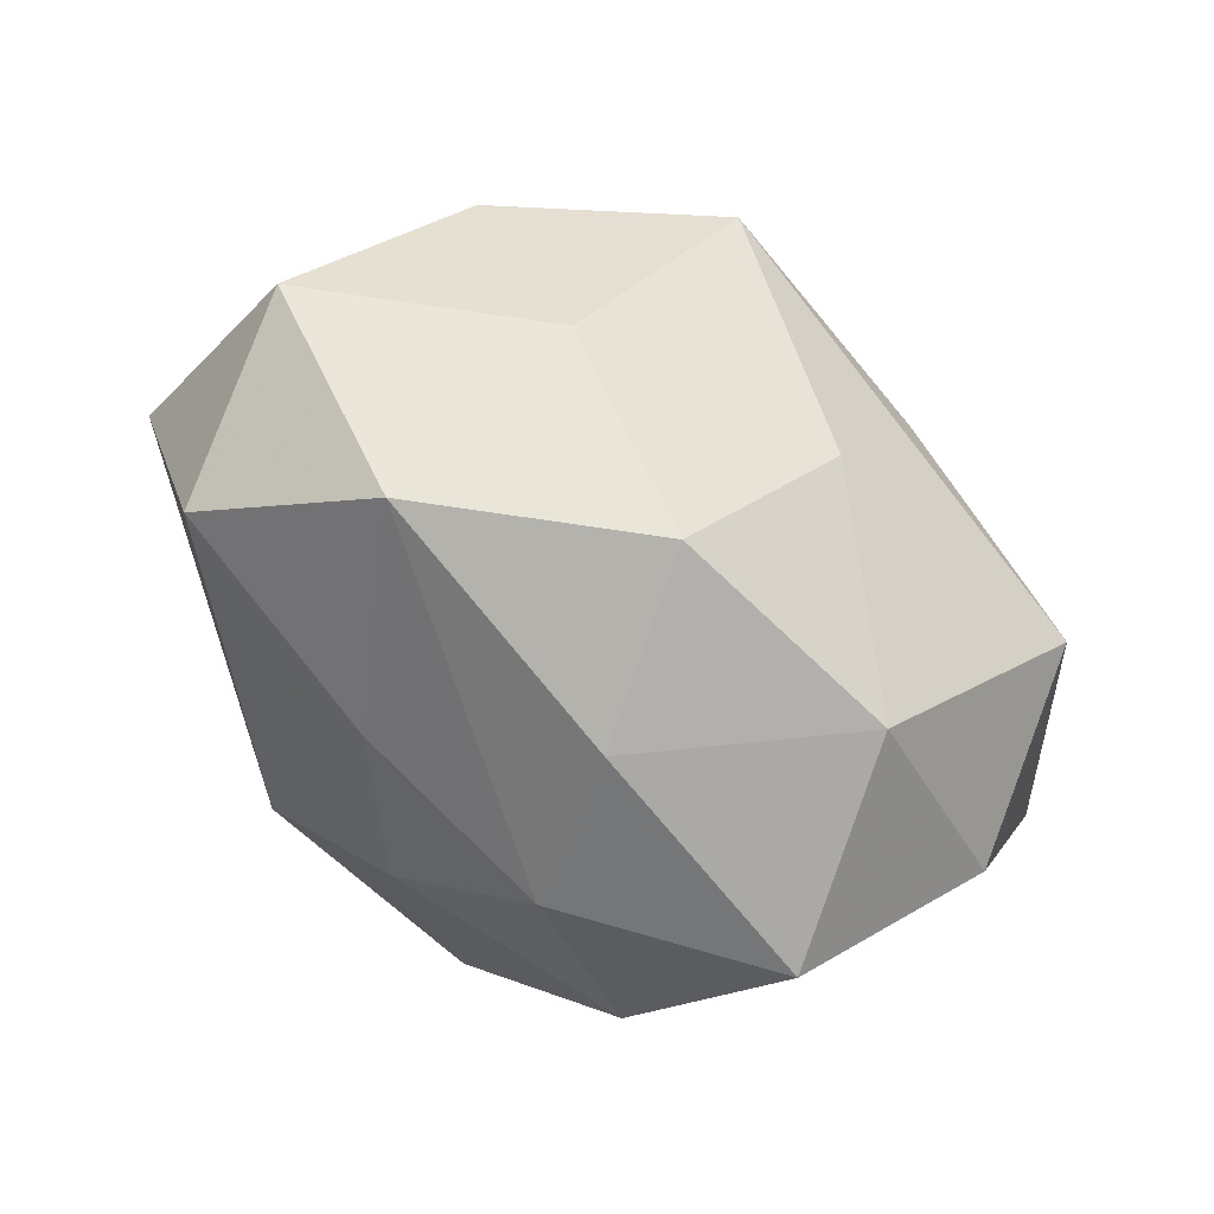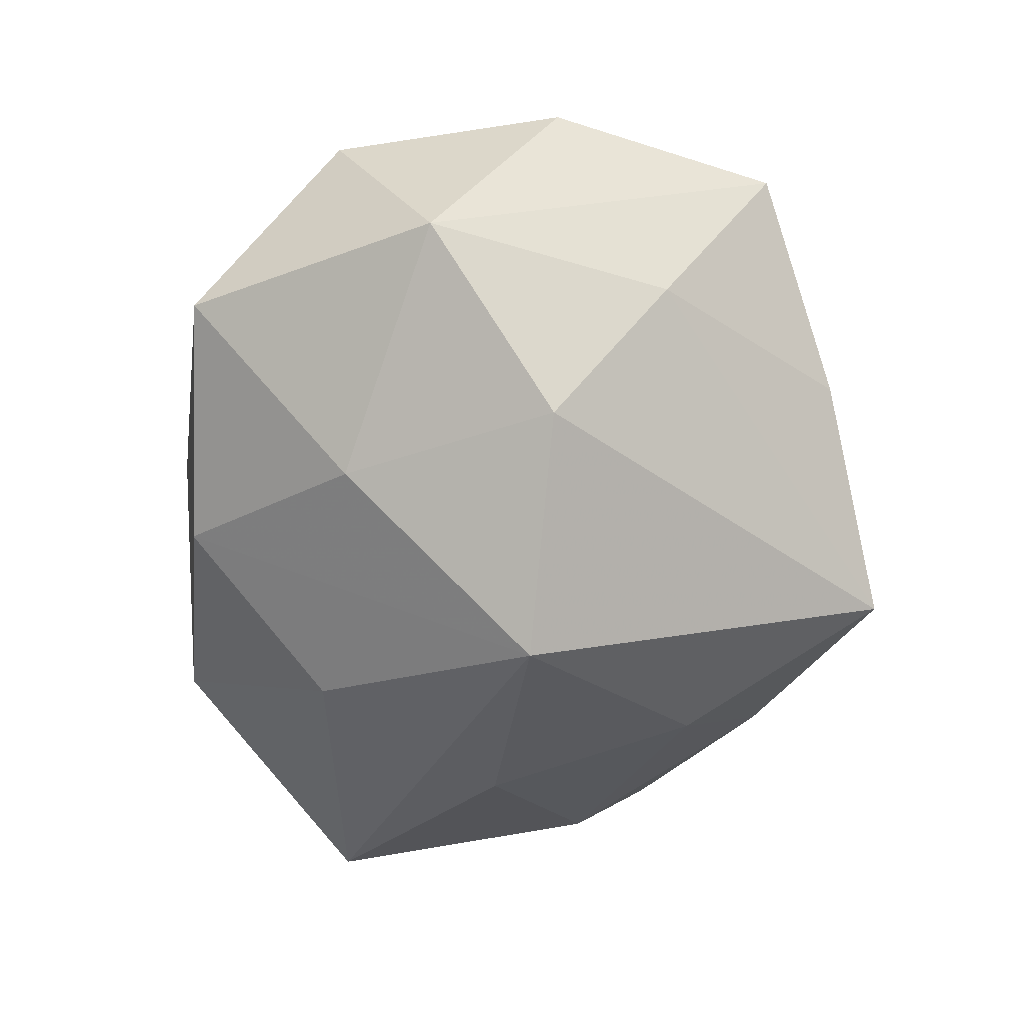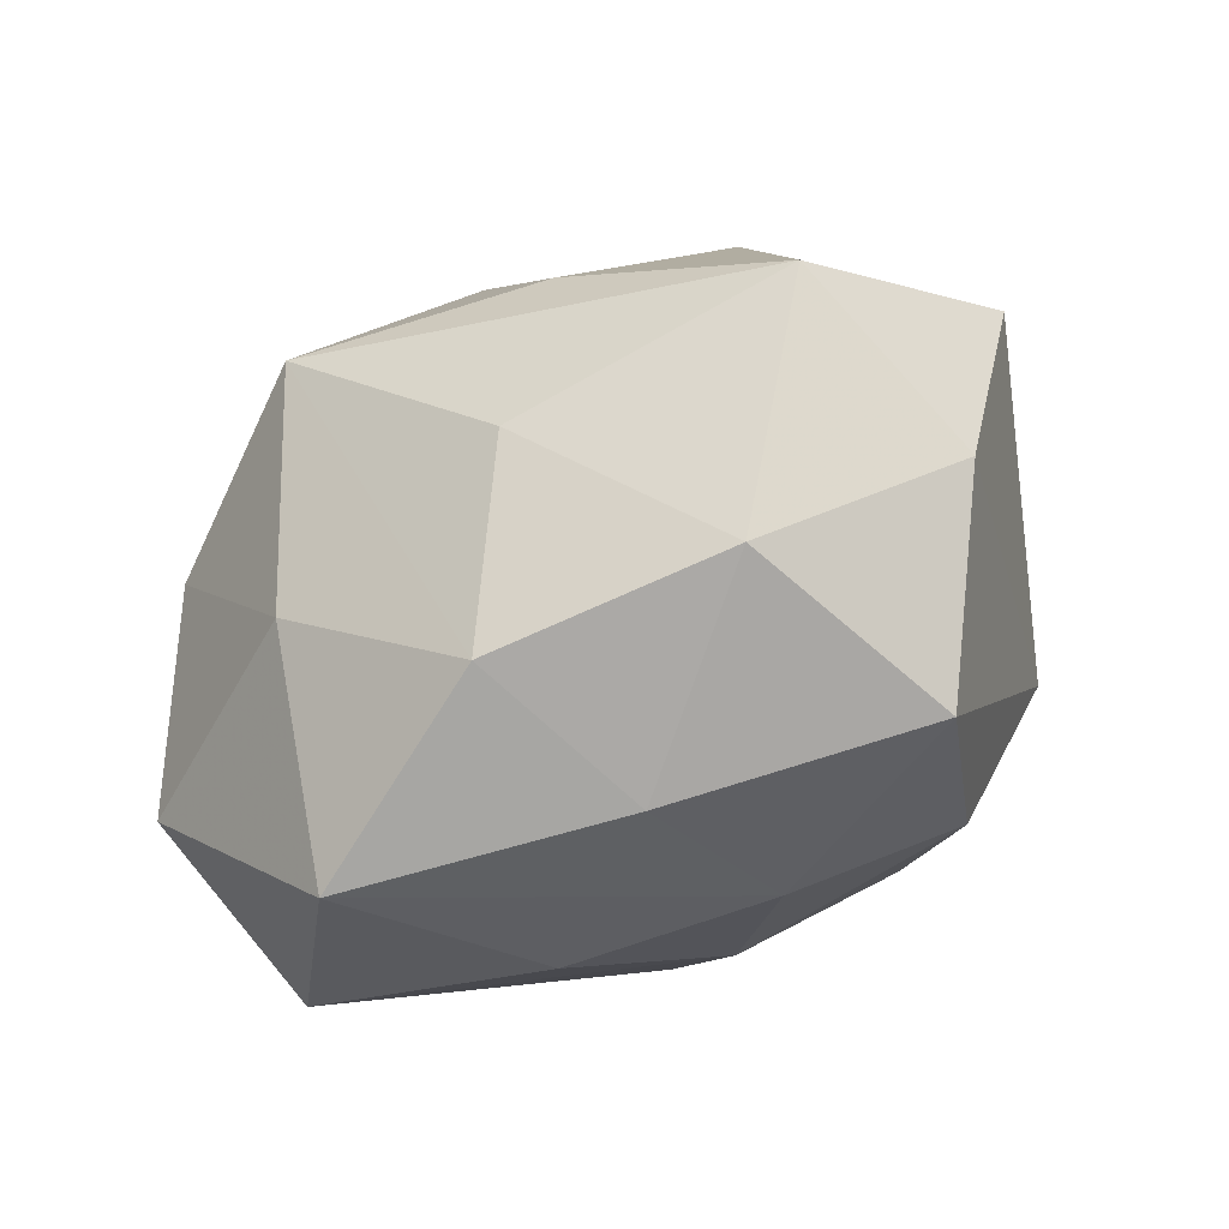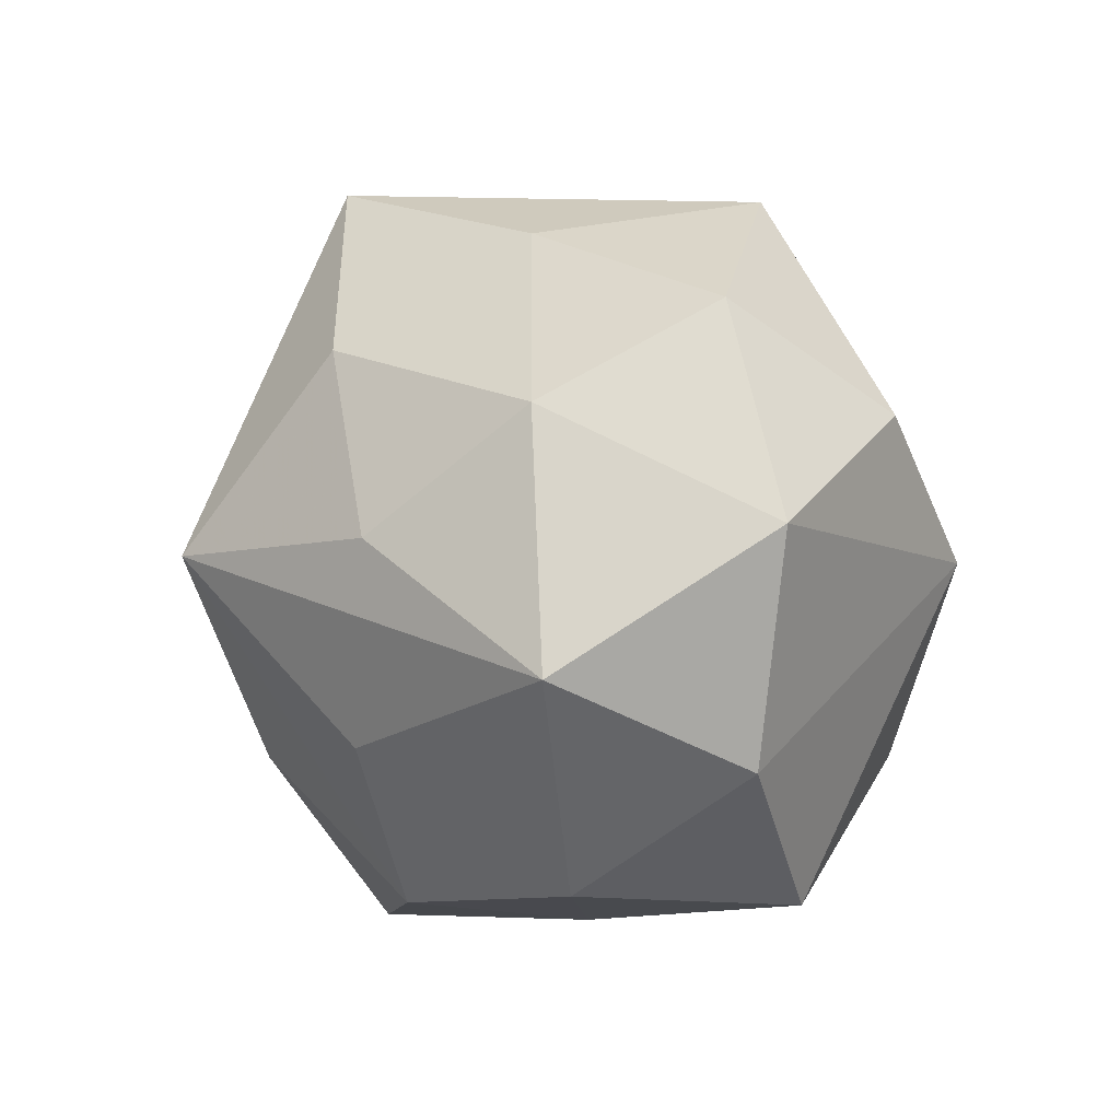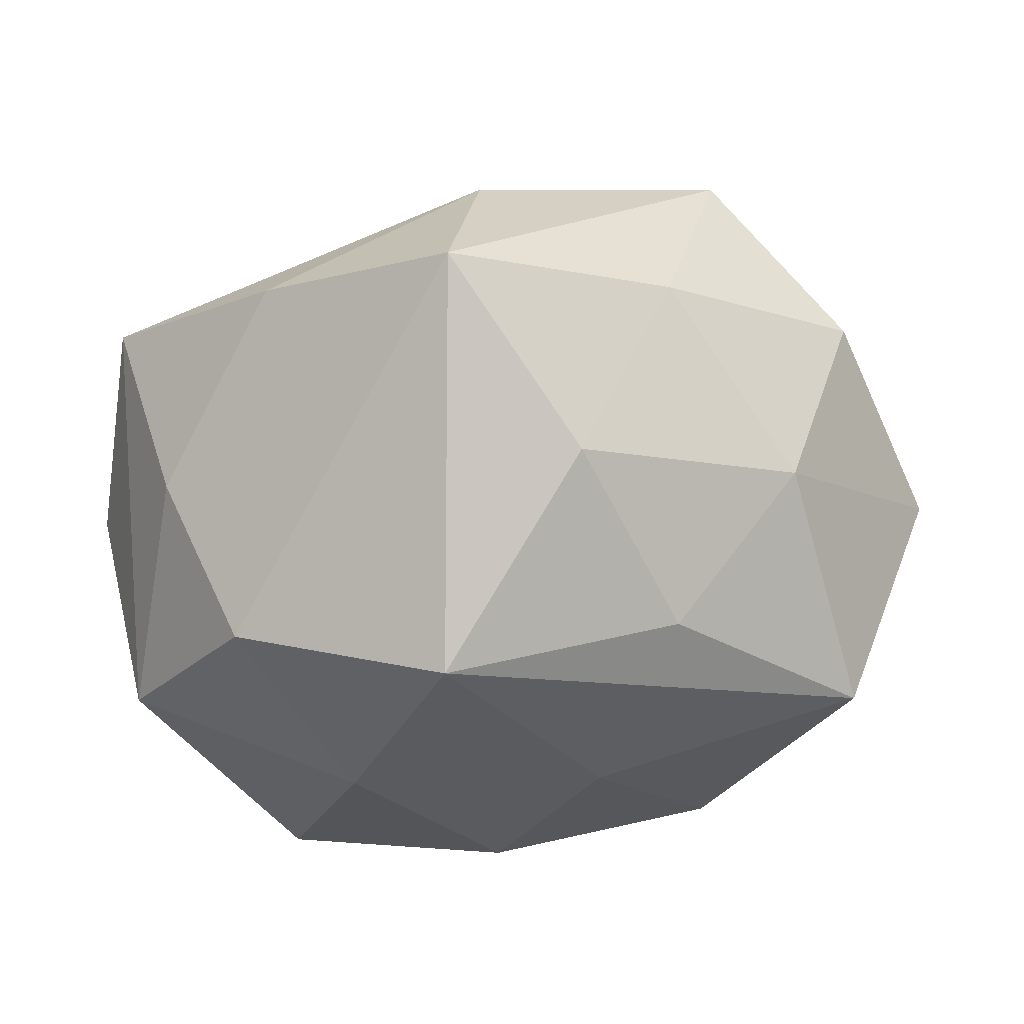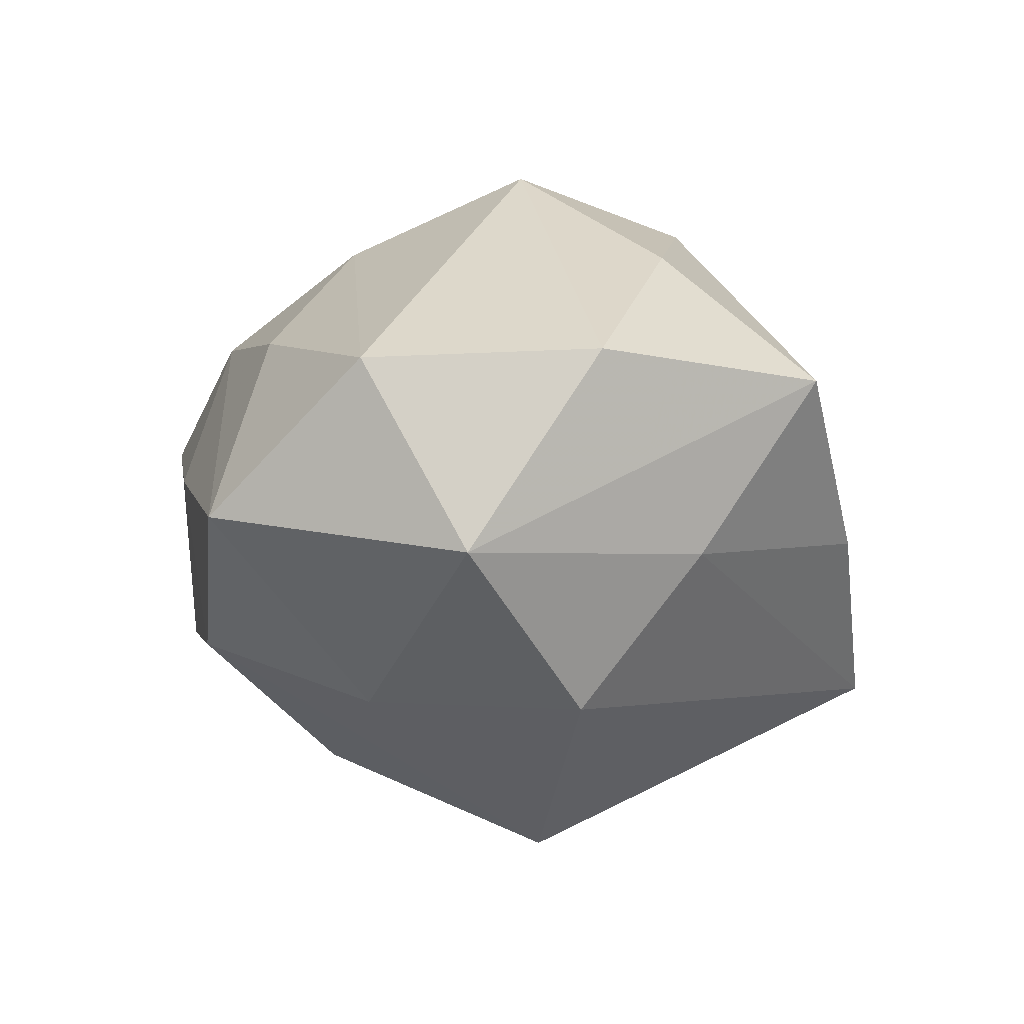
<metadata>
{"format":"obj","ext":"obj","renderer":"f3d","projection":"perspective","resolution":1024,"background":"white","views":[{"elev":-74.9,"azim":143.0,"up":"+Y"},{"elev":-50.0,"azim":80.4,"up":"+Z"},{"elev":-65.9,"azim":-149.4,"up":"+Y"},{"elev":-3.8,"azim":-125.3,"up":"+Y"},{"elev":23.8,"azim":170.7,"up":"+Y"},{"elev":-6.9,"azim":75.5,"up":"+Z"}]}
</metadata>
<code>
v -0.007273 -0.0333 0.01977
v -0.00589 -0.02021 -0.03006
v 0.01483 -0.001964 0.03809
v 0.02891 0.0333 -0.006252
v 0.01338 0.0005288 -0.04054
v -0.02234 -0.0353 -0.0142
v -0.01624 0.03414 -0.0149
v -0.03452 -0.0001879 0.02886
v 0.04156 0.01116 -0.009318
v 0.02213 -0.02137 -0.02473
v -0.02044 0.01959 0.02645
v -0.04261 0.01407 0.01248
v -0.003294 0.03562 0.01999
v -0.01382 0.001151 -0.03416
v 0.006752 0.02014 0.03417
v -0.05017 0.001449 -0.008532
v -0.003099 0.02186 -0.03141
v -0.03046 -0.03665 0.009817
v 0.02777 -0.04027 -0.005245
v 0.01547 -0.03199 0.01648
v 0.03083 0.01043 0.02558
v -0.02383 -0.02122 0.02831
v 0.03514 -0.0005839 -0.02588
v 0.04646 -0.01592 -0.01033
v 0.04552 0.02305 0.009444
v 0.003171 0.04212 0.0003356
v -0.02939 0.01417 -0.02403
v -0.04253 -0.02261 -0.006058
v -0.02645 0.0385 0.00805
v -0.03686 -0.01357 -0.02787
v -0.03946 0.0249 -0.007367
v -0.002305 -0.0395 0.002545
v 0.004011 -0.03717 -0.01741
v 0.0491 -0.002159 0.01116
v -0.01175 -0.001231 0.04032
v 0.041 -0.02625 0.01054
v 0.00332 -0.01992 0.03036
v 0.01005 0.0418 -0.02195
f 9 25 24
f 24 25 34
f 4 9 38
f 25 9 4
f 38 5 17
f 17 7 38
f 23 9 24
f 38 9 23
f 23 5 38
f 30 5 2
f 5 33 2
f 2 6 30
f 33 6 2
f 26 4 38
f 26 13 25
f 25 4 26
f 28 16 30
f 28 6 18
f 30 6 28
f 11 13 29
f 13 26 29
f 38 7 29
f 29 26 38
f 30 16 27
f 7 17 27
f 11 29 12
f 15 13 11
f 25 13 15
f 11 12 8
f 18 22 8
f 8 28 18
f 16 28 8
f 8 12 16
f 14 5 30
f 14 17 5
f 30 27 14
f 14 27 17
f 34 3 36
f 24 34 36
f 36 19 24
f 3 37 36
f 10 33 5
f 10 19 33
f 24 19 10
f 10 23 24
f 5 23 10
f 31 27 16
f 16 12 31
f 31 12 29
f 31 29 7
f 7 27 31
f 25 15 21
f 21 15 3
f 21 34 25
f 21 3 34
f 3 15 35
f 35 8 22
f 35 15 11
f 11 8 35
f 22 37 35
f 35 37 3
f 1 22 18
f 1 37 22
f 32 1 18
f 19 1 32
f 18 6 32
f 32 6 33
f 33 19 32
f 19 36 20
f 20 1 19
f 20 36 37
f 37 1 20

</code>
